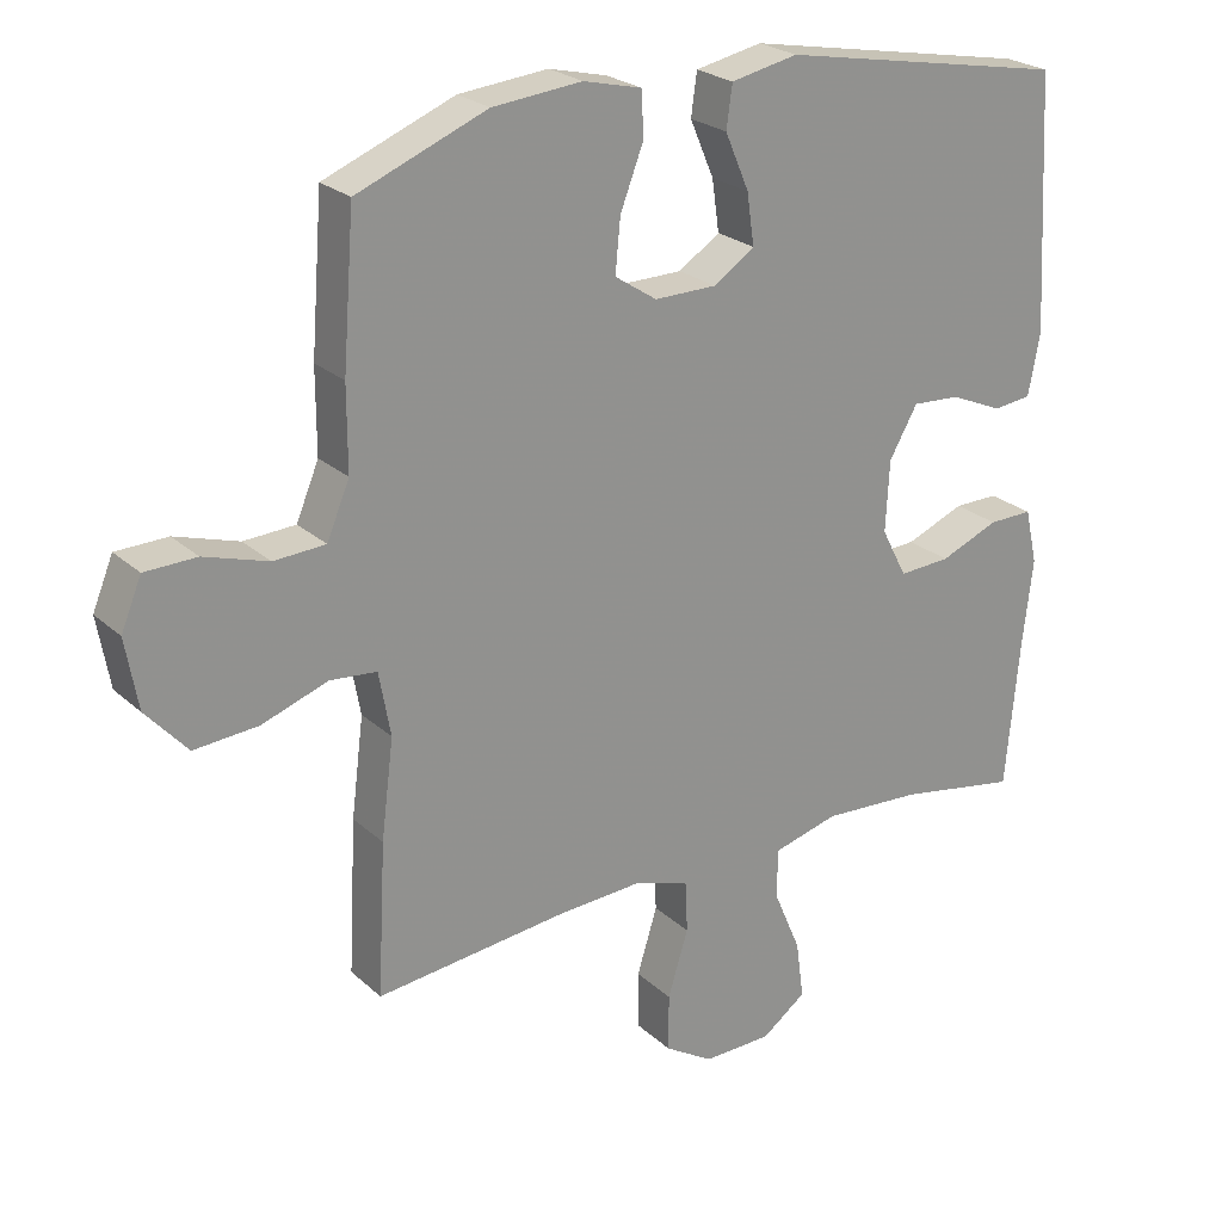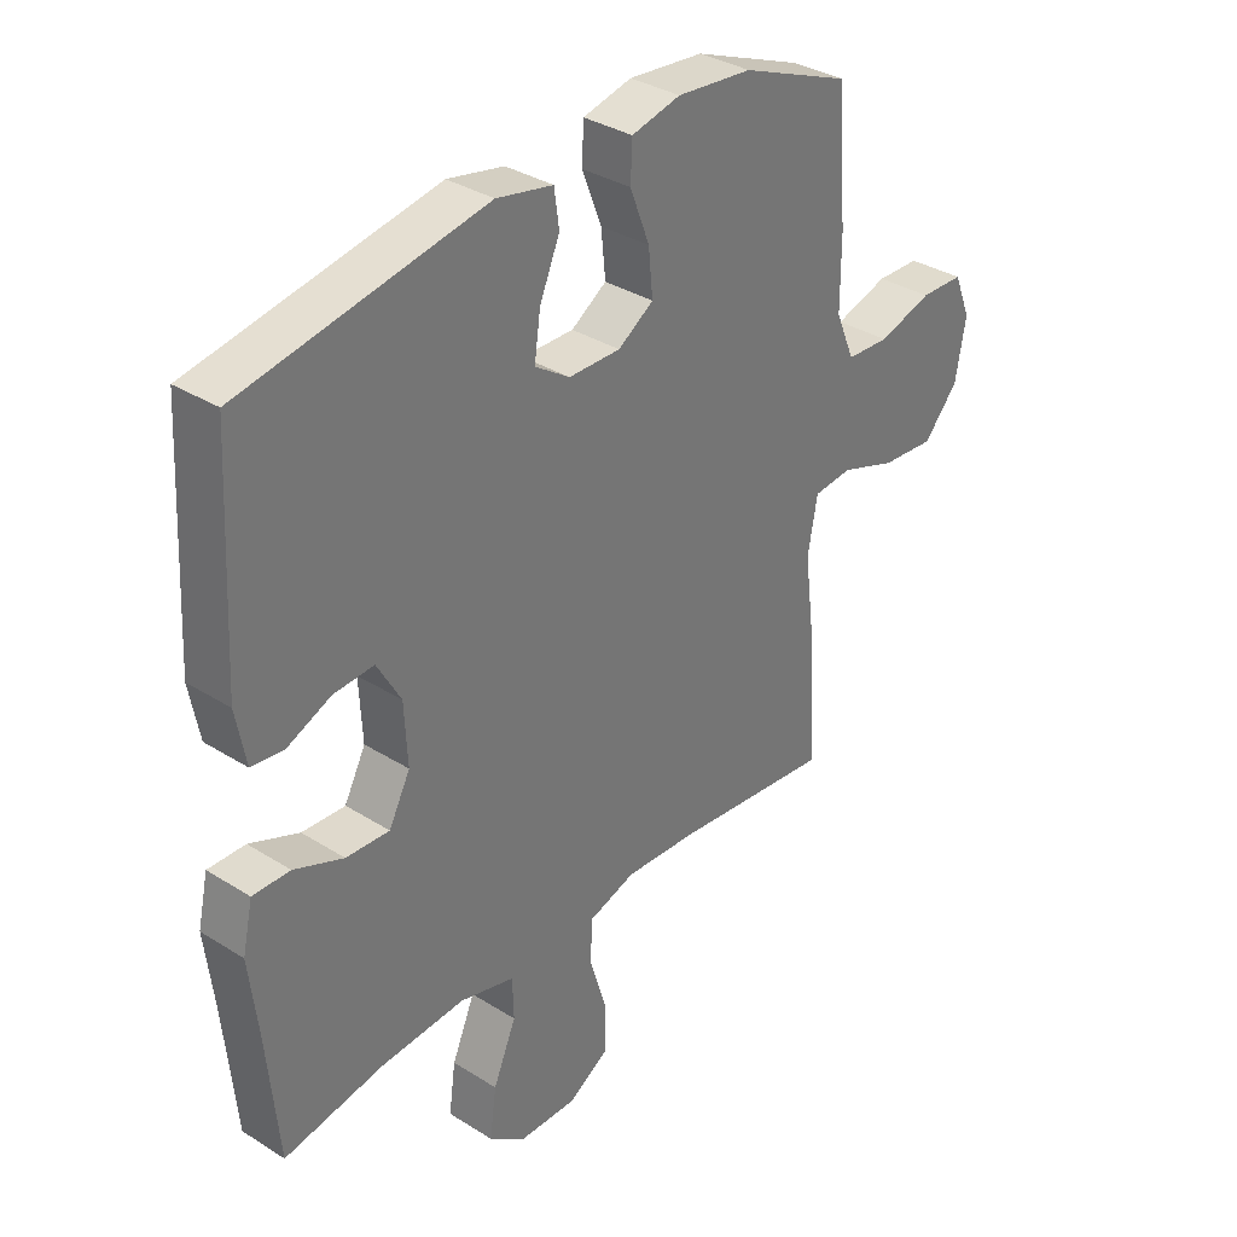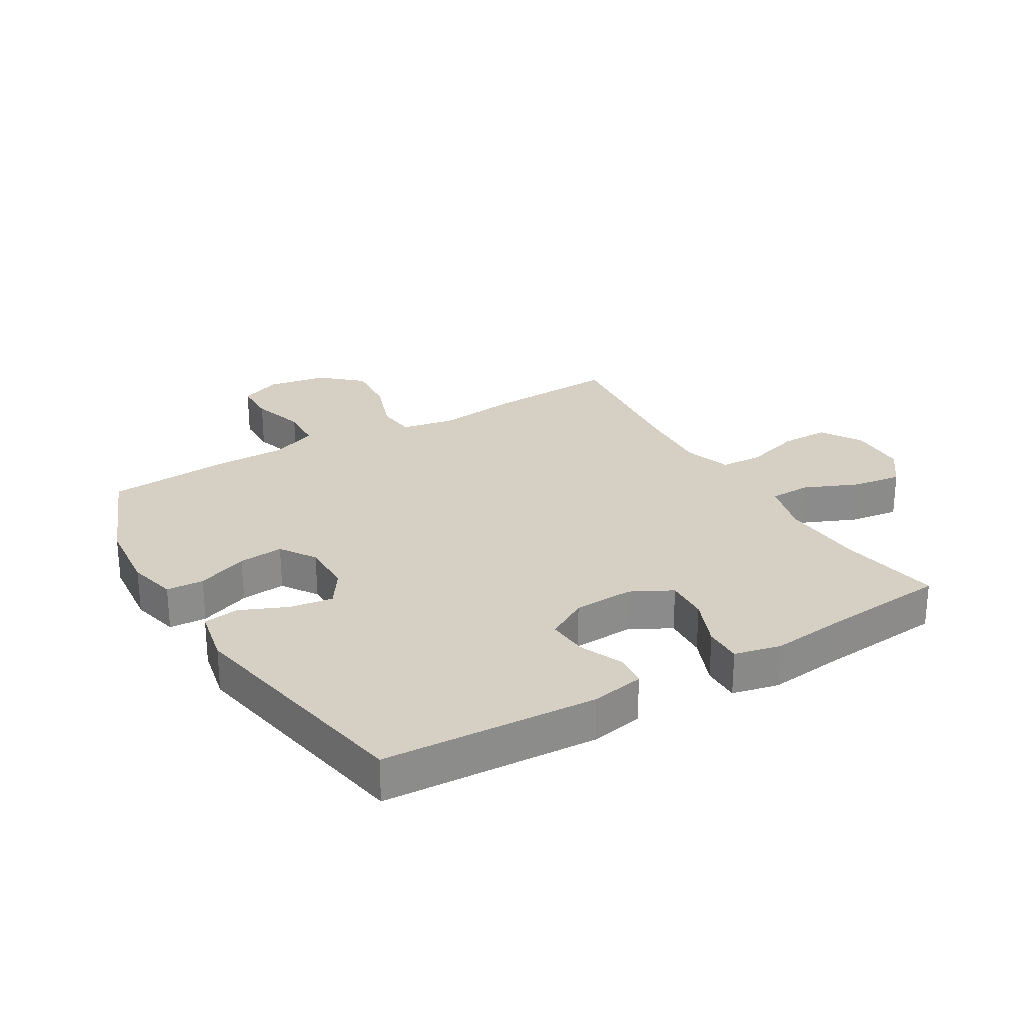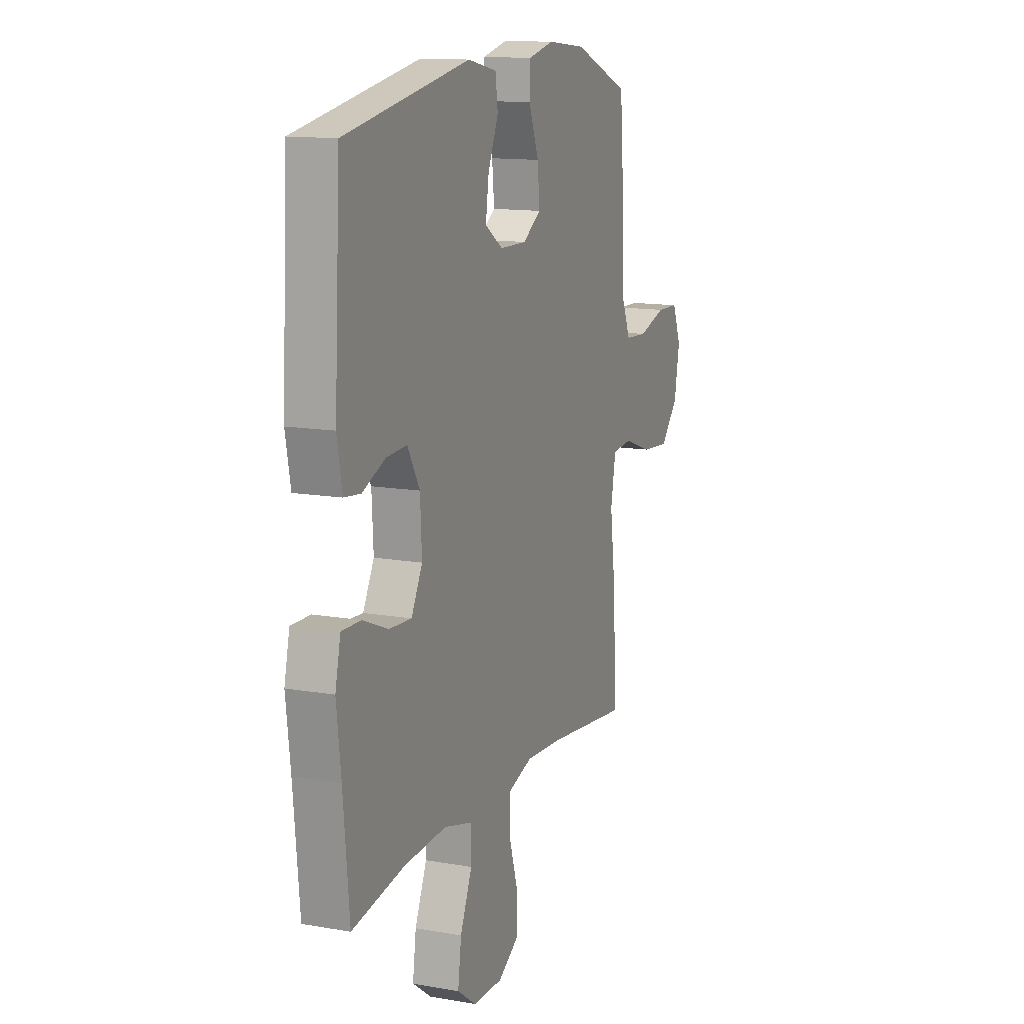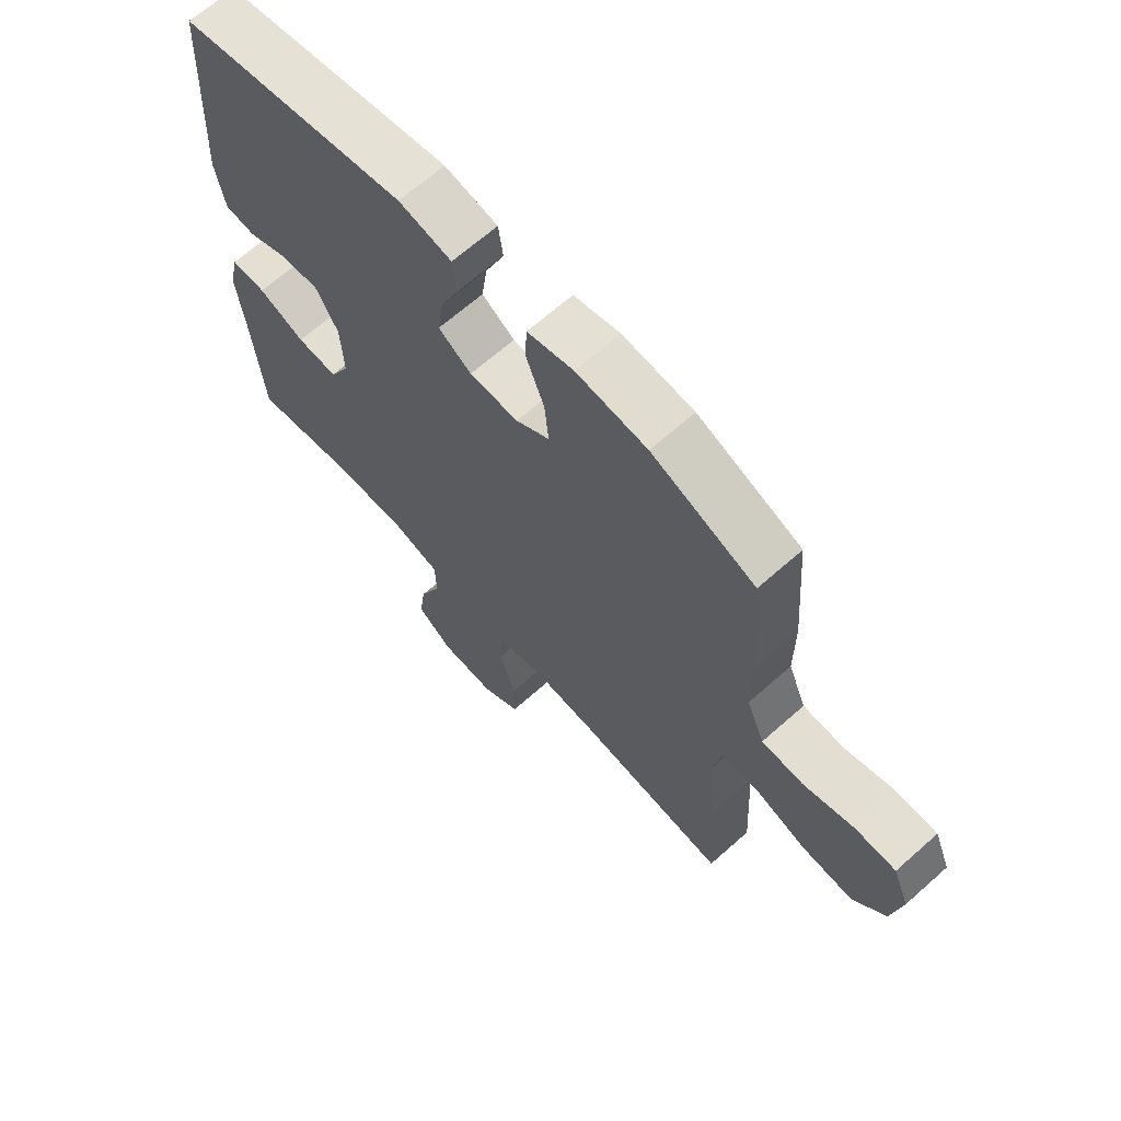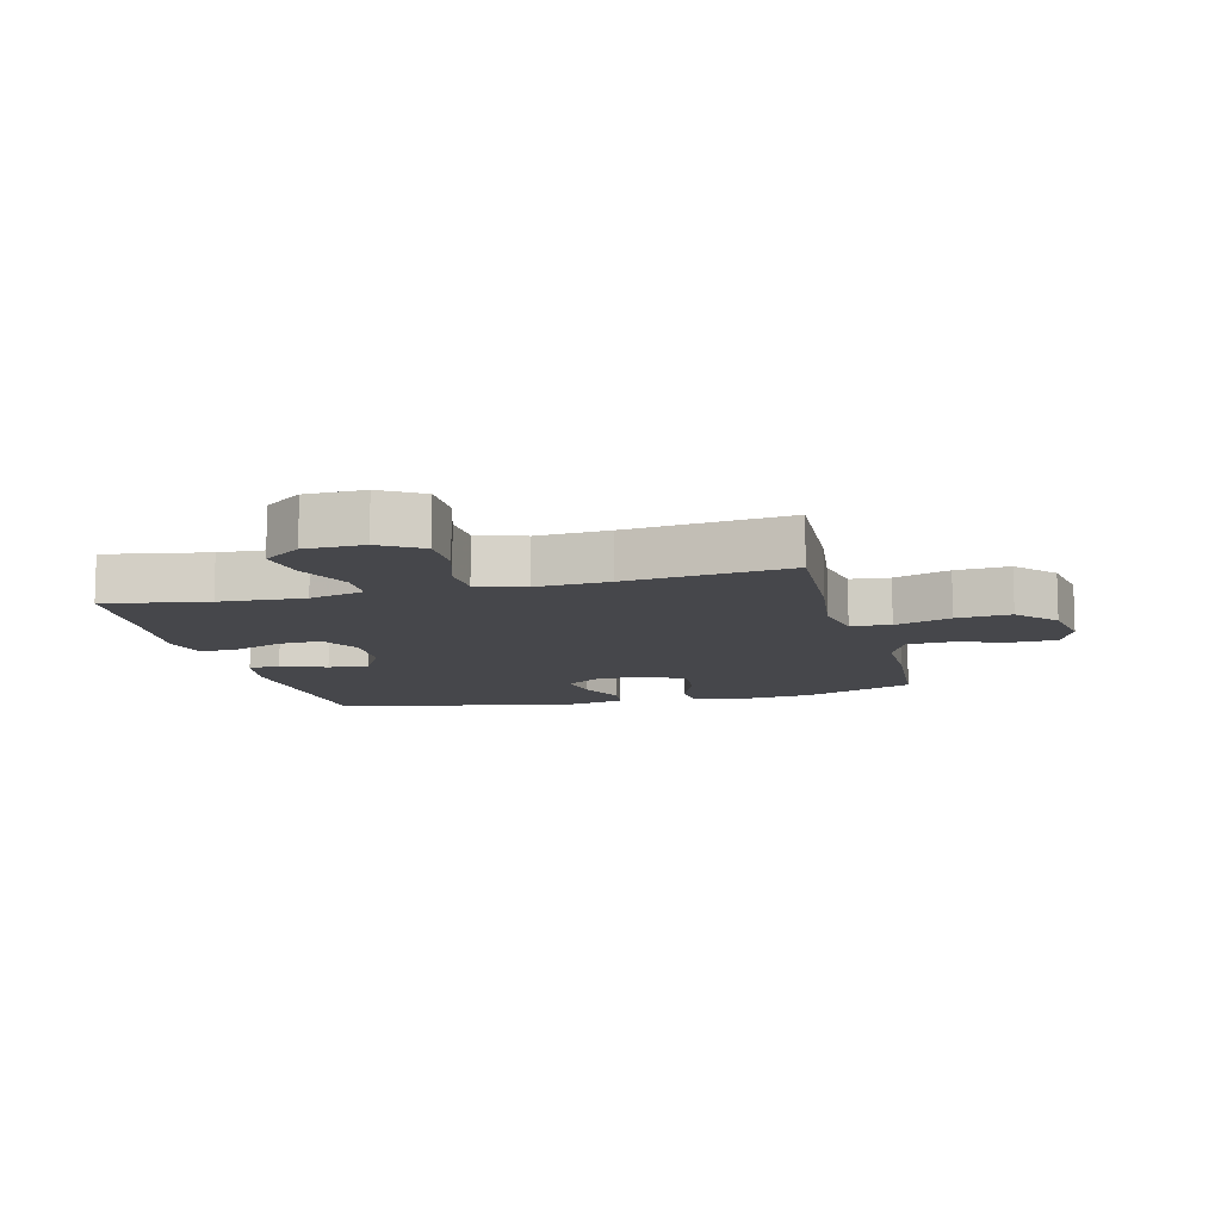
<metadata>
{"format":"obj","ext":"obj","renderer":"f3d","projection":"perspective","resolution":1024,"background":"white","views":[{"elev":24.0,"azim":-34.6,"up":"+Z"},{"elev":34.3,"azim":130.3,"up":"+Z"},{"elev":26.4,"azim":59.3,"up":"+Y"},{"elev":13.1,"azim":111.9,"up":"+Z"},{"elev":66.2,"azim":-131.7,"up":"+Z"},{"elev":-10.7,"azim":-165.7,"up":"+Y"}]}
</metadata>
<code>
v -0.5 0.07 -0.5
v -0.489 0.07 -0.291
v -0.472 0.07 -0.156
v -0.488 0.07 -0.068
v -0.552 0.07 -0.062
v -0.643 0.07 -0.094
v -0.731 0.07 -0.101
v -0.788 0.07 -0.037
v -0.805 0.07 0.059
v -0.777 0.07 0.127
v -0.706 0.07 0.129
v -0.618 0.07 0.102
v -0.547 0.07 0.106
v -0.516 0.07 0.18
v -0.516 0.07 0.294
v -0.5 0.07 0.5
v -0.321 0.07 0.572
v -0.198 0.07 0.584
v -0.118 0.07 0.565
v -0.115 0.07 0.504
v -0.147 0.07 0.421
v -0.154 0.07 0.348
v -0.096 0.07 0.31
v -0.011 0.07 0.311
v 0.046 0.07 0.349
v 0.036 0.07 0.419
v 0.003 0.07 0.496
v 0.011 0.07 0.554
v 0.103 0.07 0.573
v 0.5 0.07 0.5
v 0.519 0.07 0.152
v 0.503 0.07 0.066
v 0.45 0.07 0.06
v 0.378 0.07 0.091
v 0.312 0.07 0.095
v 0.273 0.07 0.027
v 0.268 0.07 -0.071
v 0.303 0.07 -0.138
v 0.374 0.07 -0.134
v 0.455 0.07 -0.101
v 0.516 0.07 -0.1
v 0.533 0.07 -0.176
v 0.519 0.07 -0.295
v 0.5 0.07 -0.5
v 0.334 0.07 -0.471
v 0.197 0.07 -0.463
v 0.108 0.07 -0.487
v 0.106 0.07 -0.554
v 0.144 0.07 -0.643
v 0.155 0.07 -0.723
v 0.094 0.07 -0.768
v -0.001 0.07 -0.77
v -0.068 0.07 -0.729
v -0.068 0.07 -0.65
v -0.04 0.07 -0.559
v -0.043 0.07 -0.489
v -0.12 0.07 -0.464
v -0.238 0.07 -0.471
v -0.5 0 -0.5
v -0.489 0 -0.291
v -0.472 0 -0.156
v -0.488 0 -0.068
v -0.552 0 -0.062
v -0.643 0 -0.094
v -0.731 0 -0.101
v -0.788 0 -0.037
v -0.805 0 0.059
v -0.777 0 0.127
v -0.706 0 0.129
v -0.618 0 0.102
v -0.547 0 0.106
v -0.516 0 0.18
v -0.516 0 0.294
v -0.5 0 0.5
v -0.321 0 0.572
v -0.198 0 0.584
v -0.118 0 0.565
v -0.115 0 0.504
v -0.147 0 0.421
v -0.154 0 0.348
v -0.096 0 0.31
v -0.011 0 0.311
v 0.046 0 0.349
v 0.036 0 0.419
v 0.003 0 0.496
v 0.011 0 0.554
v 0.103 0 0.573
v 0.5 0 0.5
v 0.519 0 0.152
v 0.503 0 0.066
v 0.45 0 0.06
v 0.378 0 0.091
v 0.312 0 0.095
v 0.273 0 0.027
v 0.268 0 -0.071
v 0.303 0 -0.138
v 0.374 0 -0.134
v 0.455 0 -0.101
v 0.516 0 -0.1
v 0.533 0 -0.176
v 0.519 0 -0.295
v 0.5 0 -0.5
v 0.334 0 -0.471
v 0.197 0 -0.463
v 0.108 0 -0.487
v 0.106 0 -0.554
v 0.144 0 -0.643
v 0.155 0 -0.723
v 0.094 0 -0.768
v -0.001 0 -0.77
v -0.068 0 -0.729
v -0.068 0 -0.65
v -0.04 0 -0.559
v -0.043 0 -0.489
v -0.12 0 -0.464
v -0.238 0 -0.471
f 52 53 54 55
f 52 55 56
f 51 52 56
f 48 49 50 51
f 47 48 51 56
f 46 47 56 57
f 43 44 45
f 43 45 46
f 42 43 46 57
f 39 40 41 42
f 38 39 42 57
f 31 32 33 34
f 31 34 35
f 30 31 35
f 29 30 35 36
f 26 27 28 29
f 25 26 29 36
f 18 19 20 21
f 18 21 22
f 17 18 22
f 14 15 16 17
f 13 14 17 22
f 9 10 11 12
f 9 12 13
f 8 9 13
f 5 6 7 8
f 4 5 8 13
f 58 1 2 3
f 58 3 4
f 37 38 57 58
f 24 25 36 37
f 23 24 37 58
f 22 23 58
f 4 13 22 58
f 113 112 111 110
f 114 113 110
f 114 110 109
f 109 108 107 106
f 114 109 106 105
f 115 114 105 104
f 103 102 101
f 104 103 101
f 115 104 101 100
f 100 99 98 97
f 115 100 97 96
f 92 91 90 89
f 93 92 89
f 93 89 88
f 94 93 88 87
f 87 86 85 84
f 94 87 84 83
f 79 78 77 76
f 80 79 76
f 80 76 75
f 75 74 73 72
f 80 75 72 71
f 70 69 68 67
f 71 70 67
f 71 67 66
f 66 65 64 63
f 71 66 63 62
f 61 60 59 116
f 62 61 116
f 116 115 96 95
f 95 94 83 82
f 116 95 82 81
f 116 81 80
f 116 80 71 62
f 1 59 60 2
f 2 60 61 3
f 3 61 62 4
f 4 62 63 5
f 5 63 64 6
f 6 64 65 7
f 7 65 66 8
f 8 66 67 9
f 9 67 68 10
f 10 68 69 11
f 11 69 70 12
f 12 70 71 13
f 13 71 72 14
f 14 72 73 15
f 15 73 74 16
f 16 74 75 17
f 17 75 76 18
f 18 76 77 19
f 19 77 78 20
f 20 78 79 21
f 21 79 80 22
f 22 80 81 23
f 23 81 82 24
f 24 82 83 25
f 25 83 84 26
f 26 84 85 27
f 27 85 86 28
f 28 86 87 29
f 29 87 88 30
f 30 88 89 31
f 31 89 90 32
f 32 90 91 33
f 33 91 92 34
f 34 92 93 35
f 35 93 94 36
f 36 94 95 37
f 37 95 96 38
f 38 96 97 39
f 39 97 98 40
f 40 98 99 41
f 41 99 100 42
f 42 100 101 43
f 43 101 102 44
f 44 102 103 45
f 45 103 104 46
f 46 104 105 47
f 47 105 106 48
f 48 106 107 49
f 49 107 108 50
f 50 108 109 51
f 51 109 110 52
f 52 110 111 53
f 53 111 112 54
f 54 112 113 55
f 55 113 114 56
f 56 114 115 57
f 57 115 116 58
f 58 116 59 1

</code>
